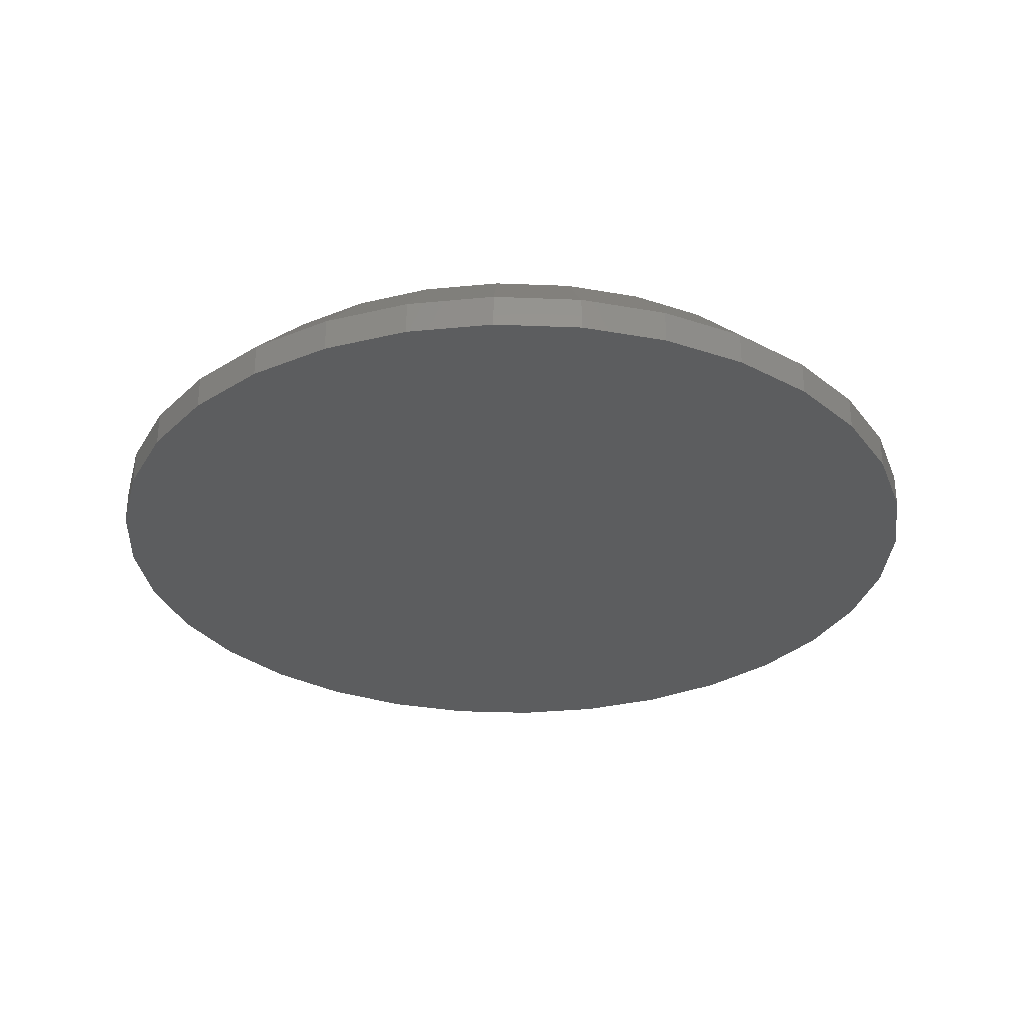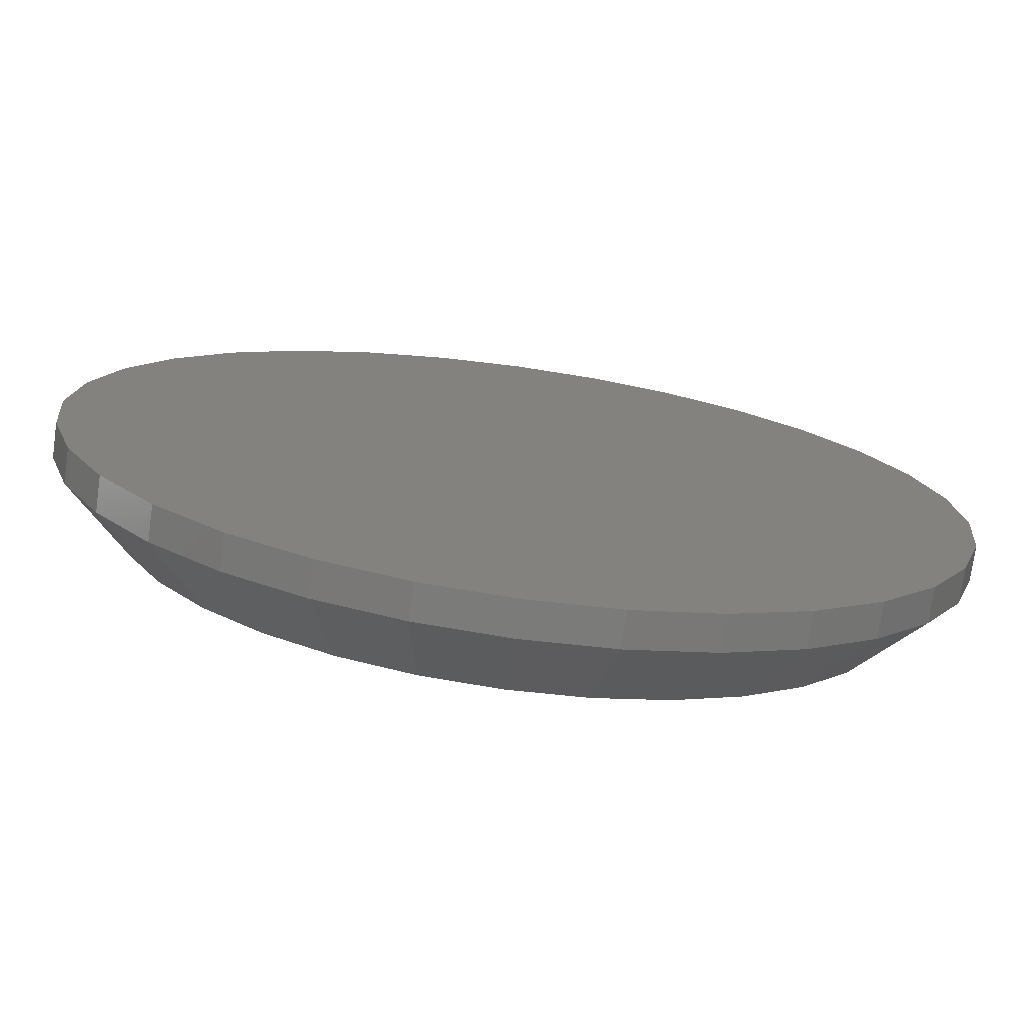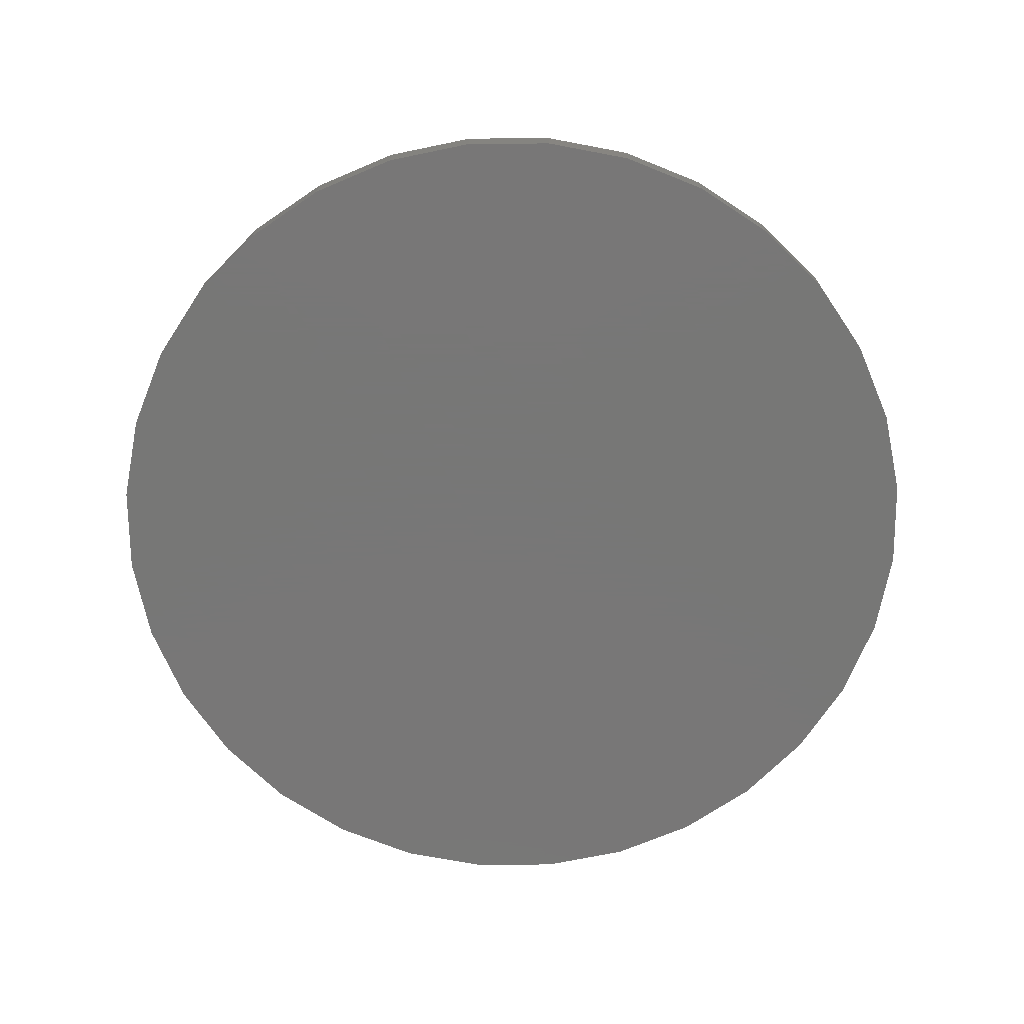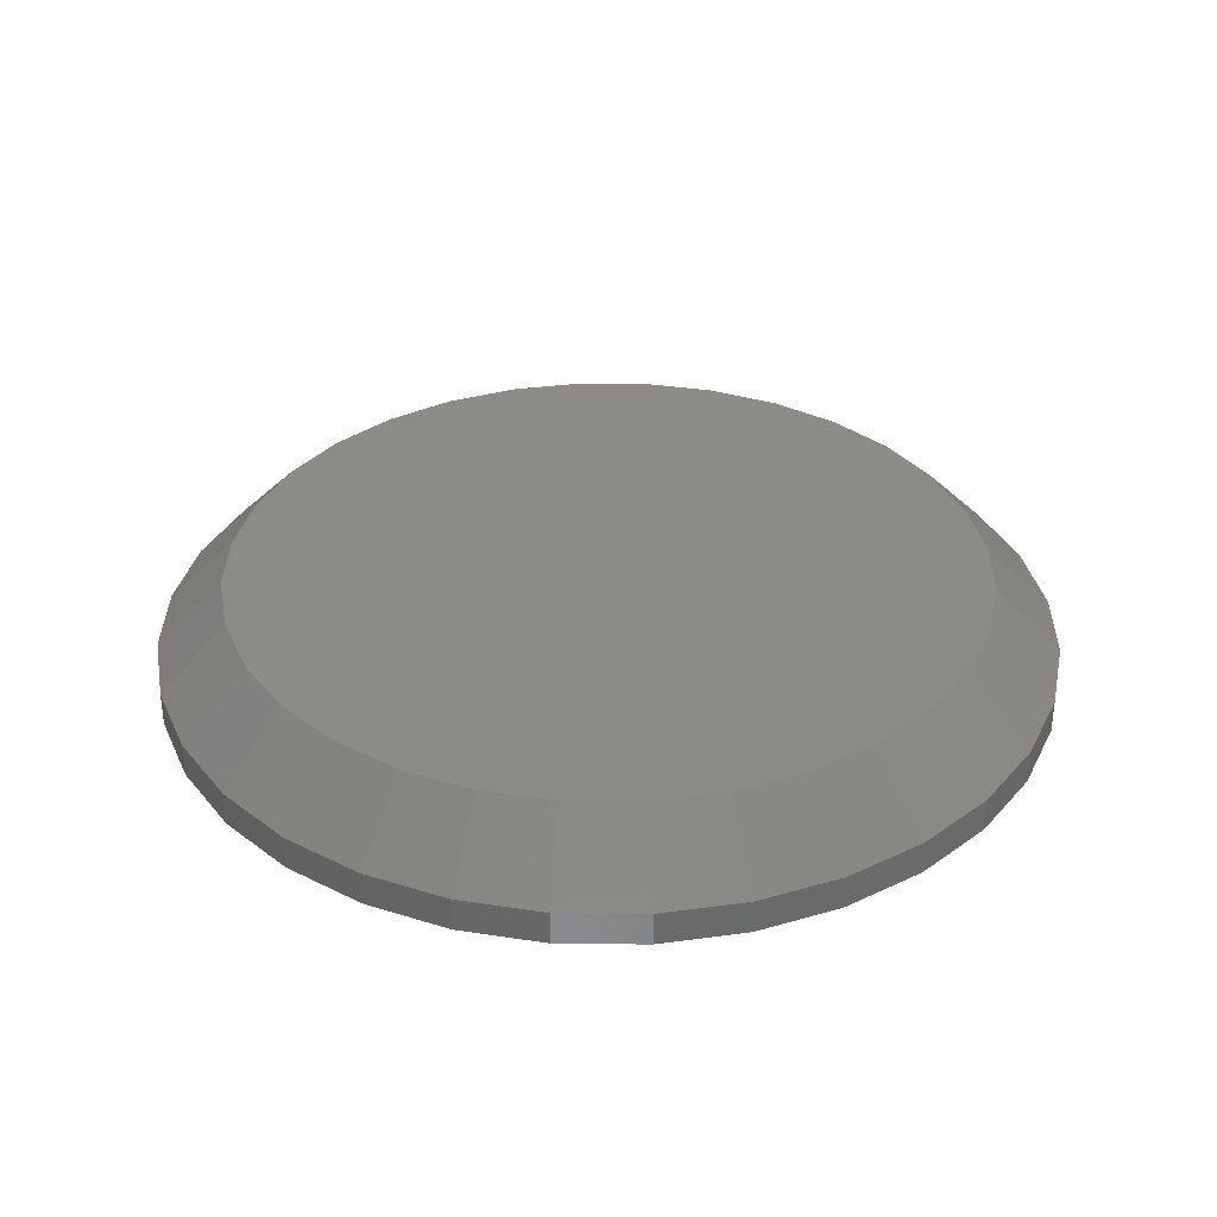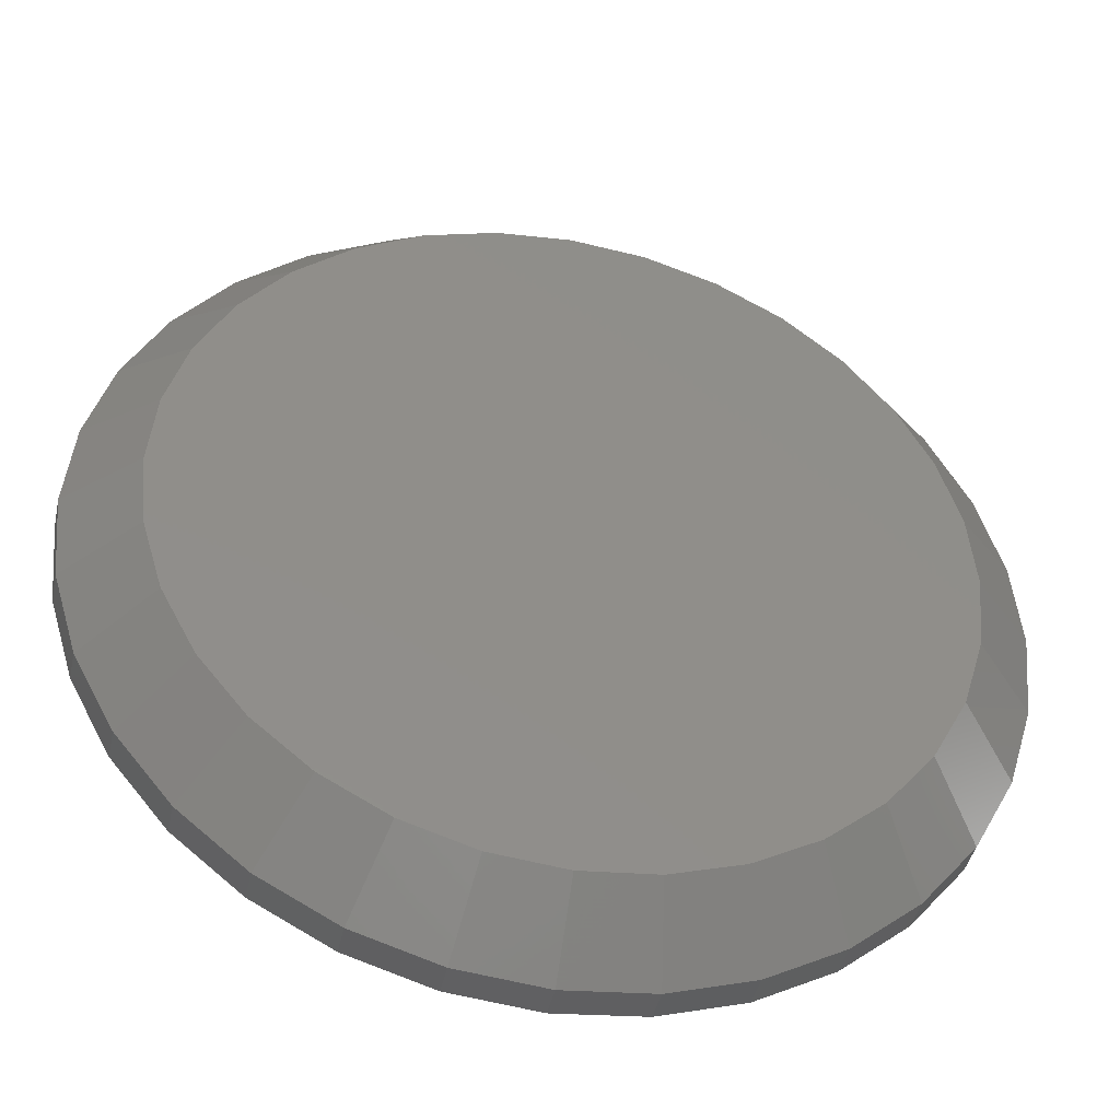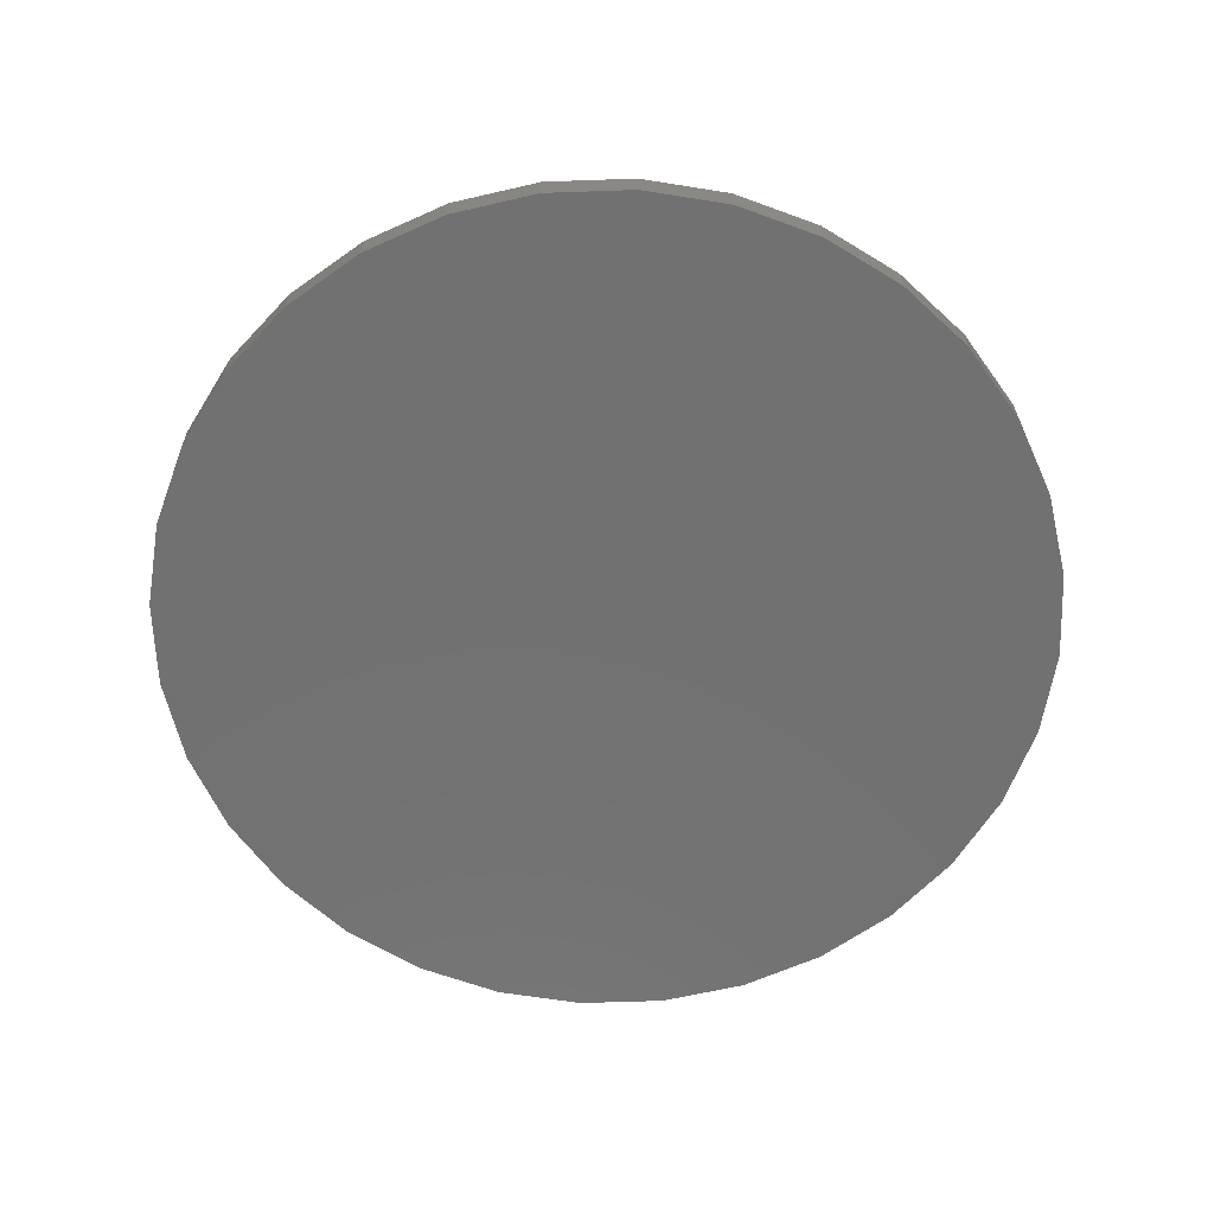
<metadata>
{"format":"stl","ext":"stl","renderer":"f3d","projection":"perspective","resolution":1024,"background":"white","views":[{"elev":-30.8,"azim":-143.9,"up":"+Y"},{"elev":-74.6,"azim":-7.9,"up":"+Z"},{"elev":-70.0,"azim":118.6,"up":"+Y"},{"elev":33.4,"azim":-162.4,"up":"+Y"},{"elev":-42.5,"azim":167.7,"up":"+Z"},{"elev":-63.1,"azim":176.4,"up":"+Y"}]}
</metadata>
<code>
# stl→obj: 96 verts, 188 faces
v 0.5526 0 0.3002
v 0.5696 0 0.2985
v 0.5357 0 0.2985
v 0.5193 0 0.2935
v 0.5859 0 0.2935
v 0.5043 0 0.2855
v 0.601 0 0.2855
v 0.4911 0 0.2747
v 0.6142 0 0.2747
v 0.601 0 0.1408
v 0.5043 0 0.1408
v 0.6142 0 0.1516
v 0.5193 0 0.1328
v 0.5859 0 0.1328
v 0.5357 0 0.1278
v 0.5696 0 0.1278
v 0.5526 0 0.1262
v 0.4911 0 0.1516
v 0.4803 0 0.1648
v 0.625 0 0.1648
v 0.4722 0 0.1799
v 0.633 0 0.1799
v 0.4673 0 0.1962
v 0.638 0 0.1962
v 0.4656 0 0.2132
v 0.6396 0 0.2132
v 0.4673 0 0.2301
v 0.638 0 0.2301
v 0.4722 0 0.2465
v 0.633 0 0.2465
v 0.4803 0 0.2615
v 0.625 0 0.2615
v 0.6553 -0.01562 0.2132
v 0.6553 -0.02344 0.2132
v 0.6533 -0.01562 0.1931
v 0.6533 -0.02344 0.1931
v 0.6475 -0.01562 0.1739
v 0.6475 -0.02344 0.1739
v 0.638 -0.01562 0.1561
v 0.638 -0.02344 0.1561
v 0.6252 -0.01562 0.1406
v 0.6252 -0.02344 0.1406
v 0.6097 -0.01562 0.1278
v 0.6097 -0.02344 0.1278
v 0.5919 -0.01562 0.1183
v 0.5919 -0.02344 0.1183
v 0.5727 -0.01562 0.1125
v 0.5727 -0.02344 0.1125
v 0.5526 -0.01562 0.1105
v 0.5526 -0.02344 0.1105
v 0.5326 -0.01562 0.1125
v 0.5326 -0.02344 0.1125
v 0.5134 -0.01562 0.1183
v 0.5134 -0.02344 0.1183
v 0.4956 -0.01562 0.1278
v 0.4956 -0.02344 0.1278
v 0.4801 -0.01562 0.1406
v 0.4801 -0.02344 0.1406
v 0.4673 -0.01562 0.1561
v 0.4673 -0.02344 0.1561
v 0.4578 -0.01562 0.1739
v 0.4578 -0.02344 0.1739
v 0.452 -0.01562 0.1931
v 0.452 -0.02344 0.1931
v 0.45 -0.01562 0.2132
v 0.45 -0.02344 0.2132
v 0.452 -0.01562 0.2332
v 0.452 -0.02344 0.2332
v 0.4578 -0.01562 0.2524
v 0.4578 -0.02344 0.2524
v 0.4673 -0.01562 0.2702
v 0.4673 -0.02344 0.2702
v 0.4801 -0.01562 0.2857
v 0.4801 -0.02344 0.2857
v 0.4956 -0.01562 0.2985
v 0.4956 -0.02344 0.2985
v 0.5134 -0.01562 0.308
v 0.5134 -0.02344 0.308
v 0.5326 -0.01562 0.3138
v 0.5326 -0.02344 0.3138
v 0.5526 -0.01562 0.3158
v 0.5526 -0.02344 0.3158
v 0.5727 -0.01562 0.3138
v 0.5727 -0.02344 0.3138
v 0.5919 -0.01562 0.308
v 0.5919 -0.02344 0.308
v 0.6097 -0.01562 0.2985
v 0.6097 -0.02344 0.2985
v 0.6252 -0.01562 0.2857
v 0.6252 -0.02344 0.2857
v 0.638 -0.01562 0.2702
v 0.638 -0.02344 0.2702
v 0.6475 -0.01562 0.2524
v 0.6475 -0.02344 0.2524
v 0.6533 -0.01562 0.2332
v 0.6533 -0.02344 0.2332
f 1 2 3
f 4 3 2
f 5 4 2
f 6 4 5
f 7 6 5
f 8 6 7
f 9 8 7
f 10 11 12
f 13 11 10
f 14 13 10
f 15 13 14
f 16 15 14
f 17 15 16
f 11 18 12
f 12 18 19
f 12 19 20
f 20 19 21
f 20 21 22
f 22 21 23
f 22 23 24
f 24 23 25
f 24 25 26
f 26 25 27
f 26 27 28
f 28 27 29
f 28 29 30
f 30 29 31
f 30 31 32
f 32 31 8
f 32 8 9
f 33 34 35
f 35 34 36
f 35 36 37
f 37 36 38
f 37 38 39
f 39 38 40
f 39 40 41
f 41 40 42
f 41 42 43
f 43 42 44
f 43 44 45
f 45 44 46
f 45 46 47
f 47 46 48
f 47 48 49
f 49 48 50
f 49 50 51
f 51 50 52
f 51 52 53
f 53 52 54
f 53 54 55
f 55 54 56
f 55 56 57
f 57 56 58
f 57 58 59
f 59 58 60
f 59 60 61
f 61 60 62
f 61 62 63
f 63 62 64
f 63 64 65
f 65 64 66
f 65 66 67
f 67 66 68
f 67 68 69
f 69 68 70
f 69 70 71
f 71 70 72
f 71 72 73
f 73 72 74
f 73 74 75
f 75 74 76
f 75 76 77
f 77 76 78
f 77 78 79
f 79 78 80
f 79 80 81
f 81 80 82
f 81 82 83
f 83 82 84
f 83 84 85
f 85 84 86
f 85 86 87
f 87 86 88
f 87 88 89
f 89 88 90
f 89 90 91
f 91 90 92
f 91 92 93
f 93 92 94
f 93 94 95
f 95 94 96
f 95 96 33
f 33 96 34
f 49 15 17
f 17 47 49
f 11 55 18
f 18 55 57
f 18 57 19
f 19 57 59
f 19 59 21
f 21 59 61
f 21 61 23
f 23 61 63
f 23 63 25
f 25 63 65
f 43 10 41
f 41 10 12
f 41 12 39
f 39 12 20
f 39 20 37
f 37 20 22
f 37 22 35
f 35 22 24
f 35 24 33
f 33 24 26
f 55 11 53
f 53 11 13
f 53 13 51
f 51 13 15
f 51 15 49
f 10 43 14
f 14 43 45
f 14 45 16
f 16 45 47
f 16 47 17
f 81 2 1
f 1 79 81
f 7 87 9
f 9 87 89
f 9 89 32
f 32 89 91
f 32 91 30
f 30 91 93
f 30 93 28
f 28 93 95
f 28 95 26
f 26 95 33
f 75 6 73
f 73 6 8
f 73 8 71
f 71 8 31
f 71 31 69
f 69 31 29
f 69 29 67
f 67 29 27
f 67 27 65
f 65 27 25
f 87 7 85
f 85 7 5
f 85 5 83
f 83 5 2
f 83 2 81
f 6 75 4
f 4 75 77
f 4 77 3
f 3 77 79
f 3 79 1
f 80 84 82
f 84 80 78
f 84 78 86
f 86 78 76
f 86 76 88
f 44 54 46
f 46 54 52
f 46 52 48
f 48 52 50
f 88 76 90
f 90 76 74
f 90 74 92
f 92 74 72
f 92 72 94
f 94 72 70
f 94 70 96
f 96 70 68
f 96 68 34
f 34 68 66
f 34 66 36
f 36 66 64
f 36 64 38
f 38 64 62
f 38 62 40
f 40 62 60
f 40 60 42
f 42 60 58
f 42 58 44
f 44 58 56
f 44 56 54

</code>
